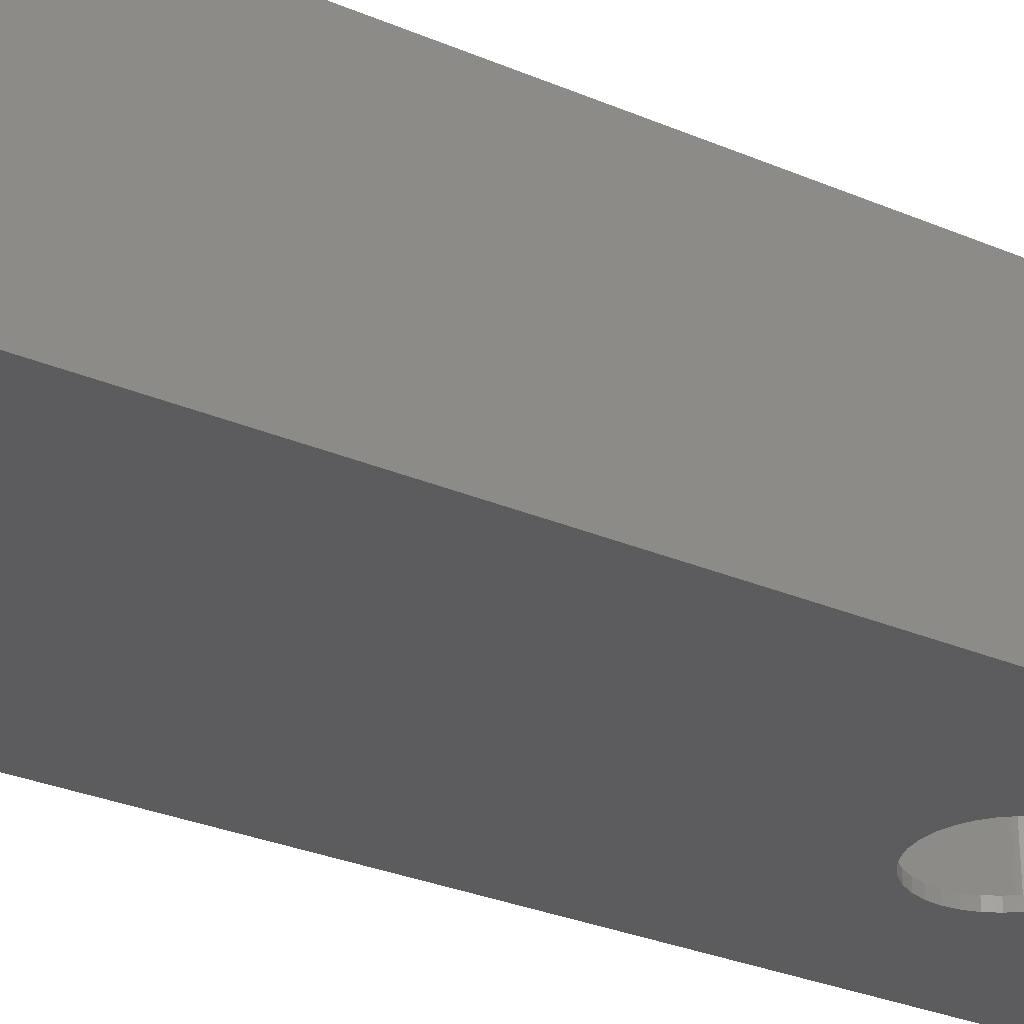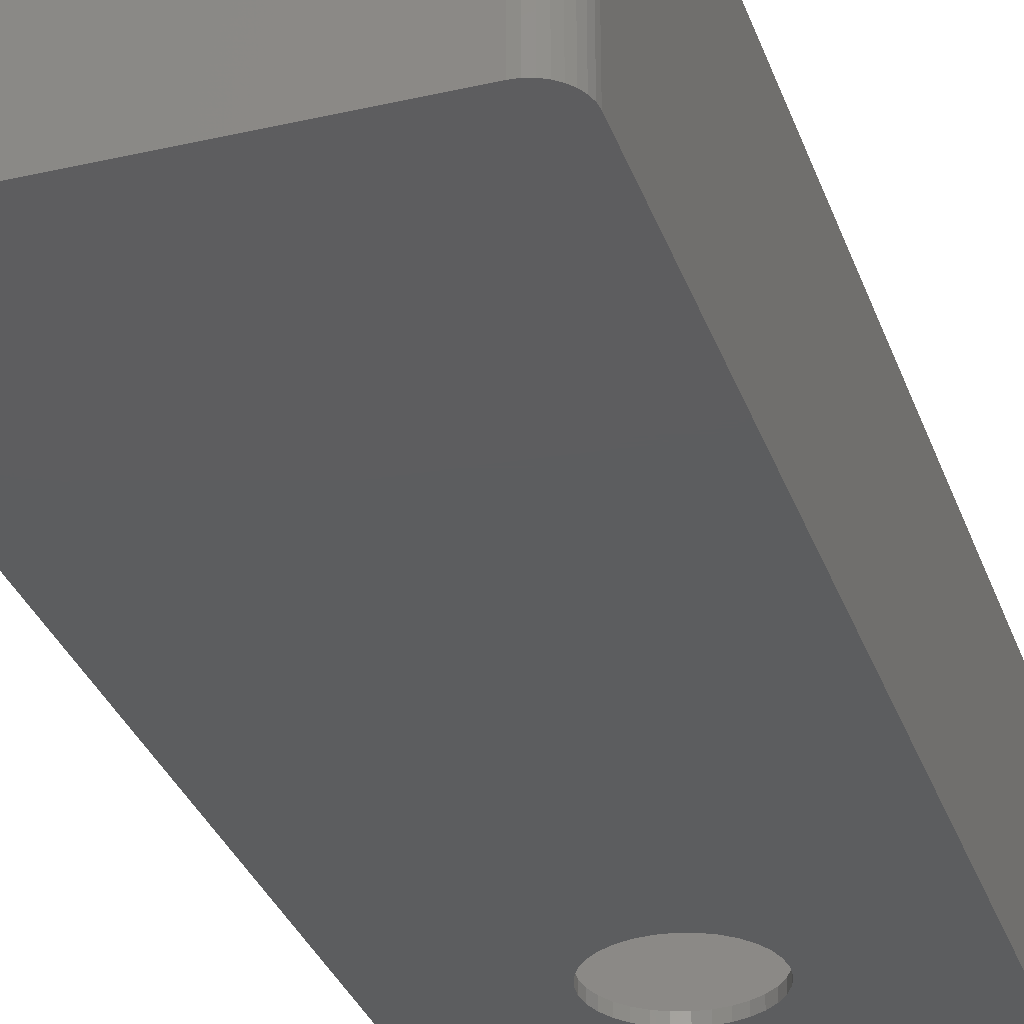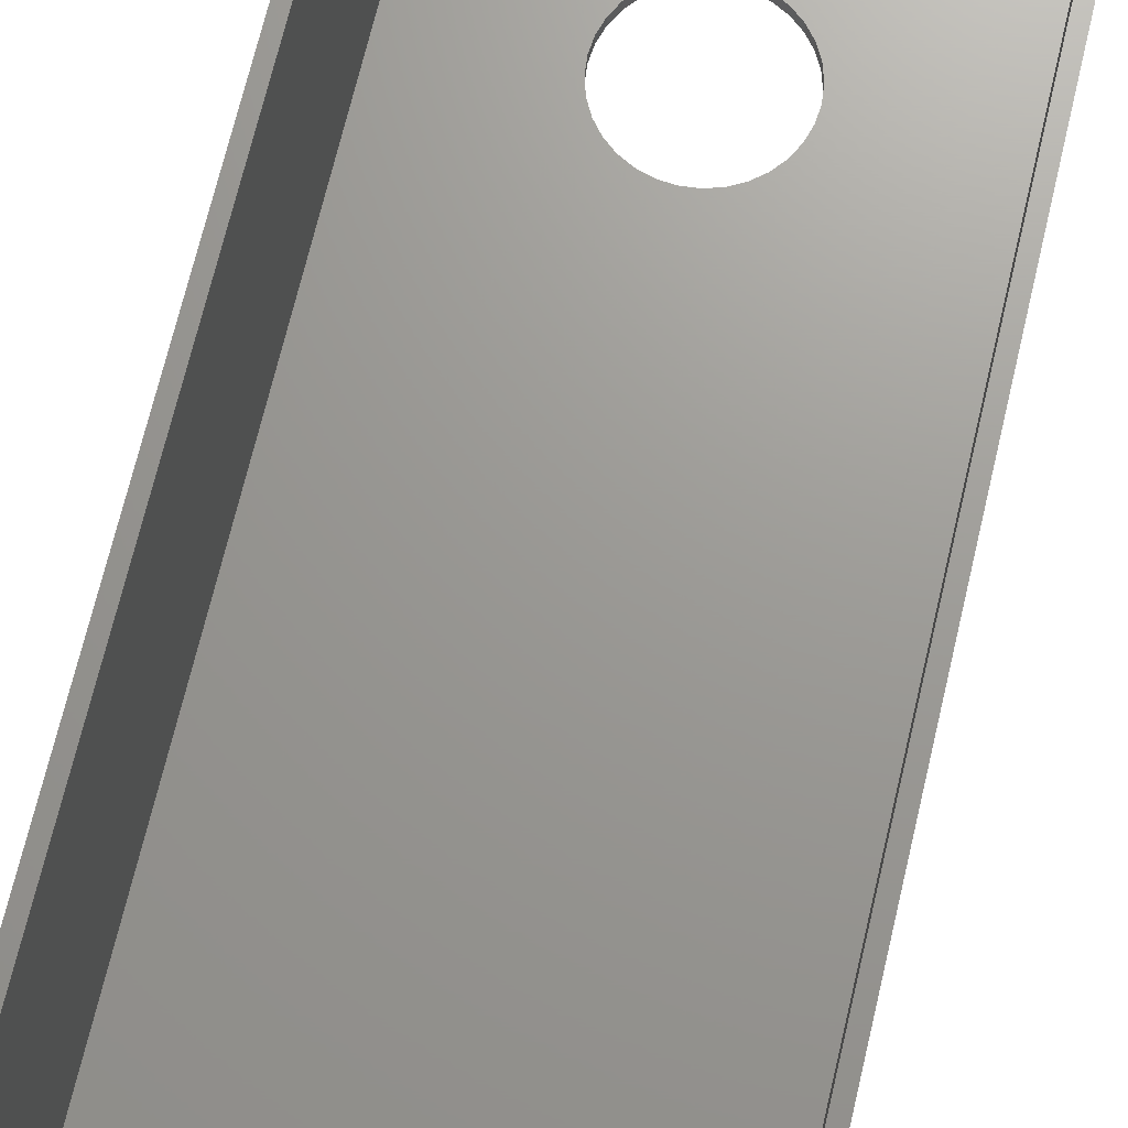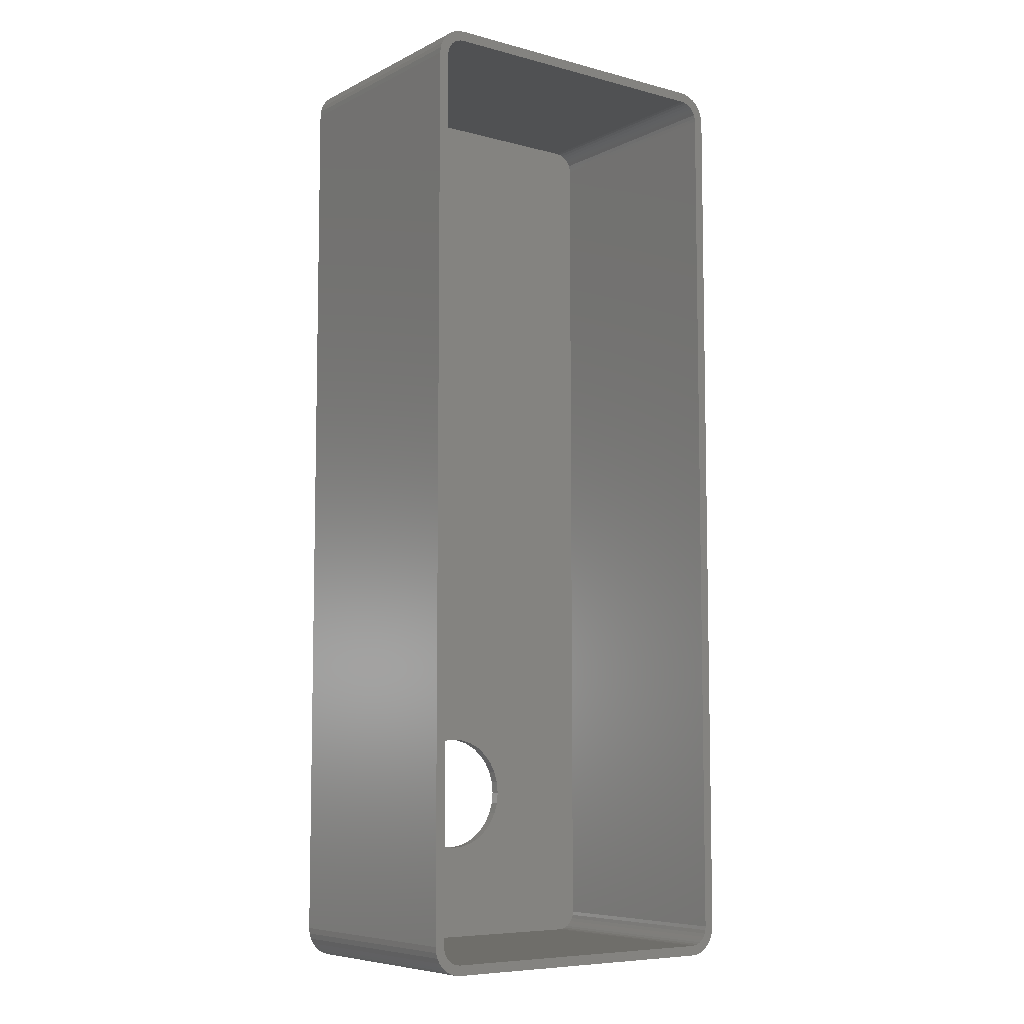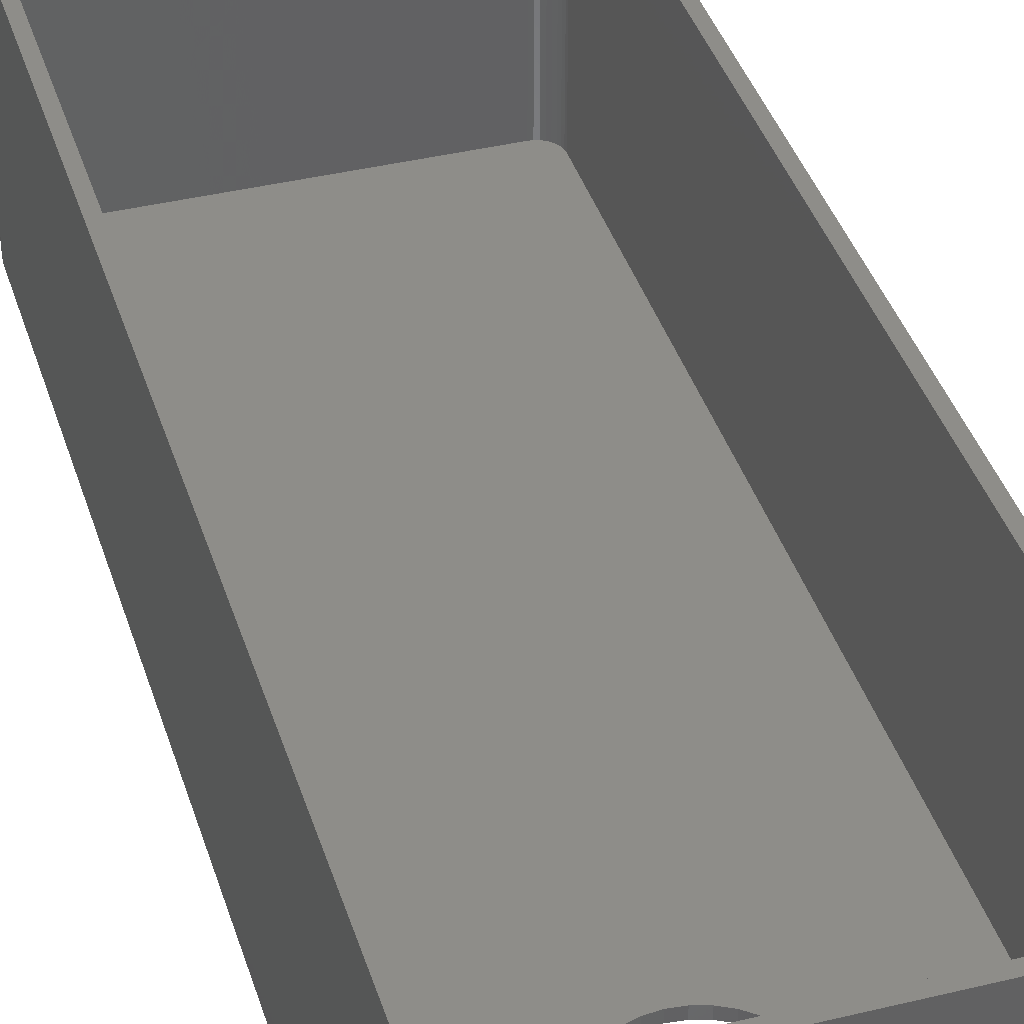
<metadata>
{"format":"stl","ext":"stl","renderer":"f3d","projection":"perspective","resolution":1024,"background":"white","views":[{"elev":-29.7,"azim":58.0,"up":"+Y"},{"elev":-32.1,"azim":17.8,"up":"+Y"},{"elev":69.6,"azim":13.3,"up":"+Y"},{"elev":-7.4,"azim":143.4,"up":"+Z"},{"elev":39.5,"azim":163.2,"up":"+Y"}]}
</metadata>
<code>
# stl→obj: 208 verts, 416 faces
v 0.1411 -0.1797 0.1802
v 0.1319 -0.1875 0.1793
v 0.1319 -0.1797 0.1793
v 0.123 -0.1875 0.1766
v 0.123 -0.1797 0.1766
v 0.1148 -0.1875 0.1722
v 0.1148 -0.1797 0.1722
v 0.1076 -0.1875 0.1663
v 0.1076 -0.1797 0.1663
v 0.1017 -0.1875 0.1591
v 0.1017 -0.1797 0.1591
v 0.09736 -0.1875 0.1509
v 0.09736 -0.1797 0.1509
v 0.09466 -0.1875 0.1421
v 0.09466 -0.1797 0.1421
v 0.09375 -0.1875 0.1328
v 0.09375 -0.1797 0.1328
v 0.1411 -0.1875 0.1802
v 0.1504 -0.1797 0.1793
v 0.1504 -0.1875 0.1793
v 0.1592 -0.1797 0.1766
v 0.1592 -0.1875 0.1766
v 0.1674 -0.1797 0.1722
v 0.1674 -0.1875 0.1722
v 0.1746 -0.1797 0.1663
v 0.1746 -0.1875 0.1663
v 0.1805 -0.1797 0.1591
v 0.1805 -0.1875 0.1591
v 0.1849 -0.1797 0.1509
v 0.1849 -0.1875 0.1509
v 0.1876 -0.1797 0.1421
v 0.1876 -0.1875 0.1421
v 0.1885 -0.1797 0.1328
v 0.1885 -0.1875 0.1328
v 0.1411 -0.1797 0.08544
v 0.1504 -0.1875 0.08635
v 0.1504 -0.1797 0.08635
v 0.1592 -0.1875 0.08905
v 0.1592 -0.1797 0.08905
v 0.1674 -0.1875 0.09343
v 0.1674 -0.1797 0.09343
v 0.1746 -0.1875 0.09932
v 0.1746 -0.1797 0.09932
v 0.1805 -0.1875 0.1065
v 0.1805 -0.1797 0.1065
v 0.1849 -0.1875 0.1147
v 0.1849 -0.1797 0.1147
v 0.1876 -0.1875 0.1236
v 0.1876 -0.1797 0.1236
v 0.1411 -0.1875 0.08544
v 0.1319 -0.1797 0.08635
v 0.1319 -0.1875 0.08635
v 0.123 -0.1797 0.08905
v 0.123 -0.1875 0.08905
v 0.1148 -0.1797 0.09343
v 0.1148 -0.1875 0.09343
v 0.1076 -0.1797 0.09932
v 0.1076 -0.1875 0.09932
v 0.1017 -0.1797 0.1065
v 0.1017 -0.1875 0.1065
v 0.09736 -0.1797 0.1147
v 0.09736 -0.1875 0.1147
v 0.09466 -0.1797 0.1236
v 0.09466 -0.1875 0.1236
v 0.2763 -0.1875 0.7433
v 0.2812 -0.1875 0.7358
v 0.2791 -0.1875 0.7398
v 0.02294 -0.1875 0.75
v 0.01847 -0.1875 0.7496
v 0.01416 -0.1875 0.7483
v 0.26 -0.1875 0.75
v 0.2688 -0.1875 0.7483
v 0.2645 -0.1875 0.7496
v 0.26 -0.1875 0.0004934
v 0.2645 -0.1875 0.0009343
v 0.2688 -0.1875 0.00224
v 0.02294 -0.1875 0.0004934
v 0.0102 -0.1875 0.7461
v 0.00672 -0.1875 0.7433
v 0.003867 -0.1875 0.7398
v 0.001747 -0.1875 0.7358
v 0.0004409 -0.1875 0.7315
v 4.51e-17 -0.1875 0.7271
v 0.283 -0.1875 0.7271
v 0.2825 -0.1875 0.7315
v 0.2728 -0.1875 0.7461
v 0.283 -0.1875 0.02344
v 3.469e-18 -0.1875 0.02344
v 0.0004409 -0.1875 0.01896
v 0.001747 -0.1875 0.01466
v 0.003867 -0.1875 0.01069
v 0.00672 -0.1875 0.007214
v 0.0102 -0.1875 0.00436
v 0.01416 -0.1875 0.00224
v 0.01847 -0.1875 0.0009343
v 0.2728 -0.1875 0.00436
v 0.2763 -0.1875 0.007214
v 0.2791 -0.1875 0.01069
v 0.2812 -0.1875 0.01466
v 0.2825 -0.1875 0.01896
v 0.008103 -0.1797 0.73
v 0.008964 -0.1797 0.7328
v 0.007812 -0.1797 0.7271
v 0.01715 -0.1797 0.741
v 0.01999 -0.1797 0.7419
v 0.02294 -0.1797 0.7422
v 0.2752 -0.1797 0.7271
v 0.2752 -0.1797 0.02344
v 0.274 -0.1797 0.7328
v 0.2749 -0.1797 0.73
v 0.26 -0.1797 0.008306
v 0.02294 -0.1797 0.008306
v 0.2658 -0.1797 0.009458
v 0.263 -0.1797 0.008597
v 0.01036 -0.1797 0.7355
v 0.01224 -0.1797 0.7378
v 0.01454 -0.1797 0.7396
v 0.26 -0.1797 0.7422
v 0.2707 -0.1797 0.7378
v 0.2726 -0.1797 0.7355
v 0.007812 -0.1797 0.02344
v 0.008103 -0.1797 0.02049
v 0.01999 -0.1797 0.008597
v 0.01715 -0.1797 0.009458
v 0.01454 -0.1797 0.01086
v 0.01224 -0.1797 0.01274
v 0.01036 -0.1797 0.01503
v 0.008964 -0.1797 0.01765
v 0.263 -0.1797 0.7419
v 0.2658 -0.1797 0.741
v 0.2684 -0.1797 0.7396
v 0.2749 -0.1797 0.02049
v 0.274 -0.1797 0.01765
v 0.2726 -0.1797 0.01503
v 0.2707 -0.1797 0.01274
v 0.2684 -0.1797 0.01086
v 0.2825 -2.795e-19 0.01896
v 0.2749 -1.844e-19 0.02049
v 0.283 -4.387e-34 0.02344
v 0.2752 1.899e-26 0.02344
v 0.0004409 4.191e-17 0.7315
v 0.008103 4.182e-17 0.73
v 4.51e-17 4.163e-17 0.7271
v 0.007812 4.394e-17 0.7271
v 0.2728 -1.191e-18 0.00436
v 0.2688 -1.324e-18 0.00224
v 0.26 -9.45e-19 0.008306
v 0.01416 -1.324e-18 0.00224
v 0.0102 -1.191e-18 0.00436
v 0.02294 -9.45e-19 0.008306
v 0.0102 4.282e-17 0.7461
v 0.01416 4.296e-17 0.7483
v 0.02294 4.258e-17 0.7422
v 0.01454 4.242e-17 0.7396
v 0.003867 4.243e-17 0.7398
v 0.01715 4.251e-17 0.741
v 0.01224 4.23e-17 0.7378
v 0.001747 4.218e-17 0.7358
v 0.01036 4.216e-17 0.7355
v 0.008964 4.199e-17 0.7328
v 0.008964 -3.616e-19 0.01765
v 0.0004409 -2.795e-19 0.01896
v 0.008103 -1.844e-19 0.02049
v 0.001747 -5.483e-19 0.01466
v 0.01036 -5.25e-19 0.01503
v 0.01224 -6.682e-19 0.01274
v 0.003867 -7.961e-19 0.01069
v 0.01454 -7.857e-19 0.01086
v 0.01715 -8.73e-19 0.009458
v 0.2707 4.23e-17 0.7378
v 0.2684 4.242e-17 0.7396
v 0.2791 4.243e-17 0.7398
v 0.2726 4.216e-17 0.7355
v 0.2812 4.218e-17 0.7358
v 0.274 4.199e-17 0.7328
v 0.2825 4.191e-17 0.7315
v 0.2749 4.182e-17 0.73
v 0.274 -3.616e-19 0.01765
v 0.2812 -5.483e-19 0.01466
v 0.2726 -5.25e-19 0.01503
v 0.2707 -6.682e-19 0.01274
v 0.2791 -7.961e-19 0.01069
v 0.2684 -7.857e-19 0.01086
v 0.2658 -8.73e-19 0.009458
v 0.2752 4.163e-17 0.7271
v 0.283 4.394e-17 0.7271
v 3.469e-18 2.632e-34 0.02344
v 0.007812 -6.657e-34 0.02344
v 0.02294 4.537e-17 0.75
v 0.26 4.307e-17 0.75
v 0.26 4.489e-17 0.7422
v 0.01847 4.304e-17 0.7496
v 0.26 -1.433e-18 0.0004934
v 0.2645 -1.405e-18 0.0009343
v 0.02294 -1.433e-18 0.0004934
v 0.01847 -1.405e-18 0.0009343
v 0.2645 4.304e-17 0.7496
v 0.2688 4.296e-17 0.7483
v 0.2728 4.282e-17 0.7461
v 0.2763 4.265e-17 0.7433
v 0.00672 4.265e-17 0.7433
v 0.01999 4.256e-17 0.7419
v 0.00672 -1.013e-18 0.007214
v 0.01999 -9.268e-19 0.008597
v 0.2658 4.251e-17 0.741
v 0.263 4.256e-17 0.7419
v 0.2763 -1.013e-18 0.007214
v 0.263 -9.268e-19 0.008597
f 1 2 3
f 3 2 4
f 3 4 5
f 5 4 6
f 5 6 7
f 7 6 8
f 7 8 9
f 9 8 10
f 9 10 11
f 11 10 12
f 11 12 13
f 13 12 14
f 13 14 15
f 15 14 16
f 15 16 17
f 2 1 18
f 18 1 19
f 18 19 20
f 20 19 21
f 20 21 22
f 22 21 23
f 22 23 24
f 24 23 25
f 24 25 26
f 26 25 27
f 26 27 28
f 28 27 29
f 28 29 30
f 30 29 31
f 30 31 32
f 32 31 33
f 32 33 34
f 35 36 37
f 37 36 38
f 37 38 39
f 39 38 40
f 39 40 41
f 41 40 42
f 41 42 43
f 43 42 44
f 43 44 45
f 45 44 46
f 45 46 47
f 47 46 48
f 47 48 49
f 49 48 34
f 49 34 33
f 36 35 50
f 50 35 51
f 50 51 52
f 52 51 53
f 52 53 54
f 54 53 55
f 54 55 56
f 56 55 57
f 56 57 58
f 58 57 59
f 58 59 60
f 60 59 61
f 60 61 62
f 62 61 63
f 62 63 64
f 64 63 17
f 64 17 16
f 65 66 67
f 68 69 70
f 71 72 73
f 74 75 76
f 74 76 50
f 74 50 77
f 18 71 68
f 18 68 70
f 18 70 78
f 18 78 79
f 18 79 80
f 18 80 81
f 18 81 82
f 18 82 83
f 84 85 66
f 84 66 65
f 84 65 86
f 84 86 72
f 84 72 71
f 84 71 18
f 84 18 20
f 84 20 22
f 84 22 24
f 84 24 26
f 84 26 28
f 84 28 30
f 84 30 32
f 84 32 34
f 84 34 87
f 88 89 50
f 88 50 52
f 88 52 54
f 88 54 56
f 88 56 58
f 88 58 60
f 88 60 62
f 88 62 64
f 88 64 16
f 83 88 16
f 83 16 14
f 83 14 12
f 83 12 10
f 83 10 8
f 83 8 6
f 83 6 4
f 83 4 2
f 83 2 18
f 50 89 90
f 50 90 91
f 50 91 92
f 50 92 93
f 50 93 94
f 50 94 95
f 50 95 77
f 87 34 48
f 87 48 46
f 87 46 44
f 87 44 42
f 87 42 40
f 87 40 38
f 87 38 36
f 87 36 50
f 50 76 96
f 50 96 97
f 50 97 98
f 50 98 99
f 50 99 100
f 50 100 87
f 101 102 103
f 104 105 106
f 107 108 33
f 107 33 31
f 107 31 29
f 107 29 27
f 107 27 25
f 107 25 23
f 107 23 21
f 107 21 19
f 107 19 1
f 107 1 109
f 107 109 110
f 111 112 35
f 111 35 113
f 111 113 114
f 1 103 102
f 1 102 115
f 1 115 116
f 1 116 117
f 1 117 104
f 1 104 106
f 1 106 118
f 1 118 119
f 1 119 120
f 1 120 109
f 121 17 63
f 121 63 61
f 121 61 59
f 121 59 57
f 121 57 55
f 121 55 53
f 121 53 51
f 121 51 35
f 121 35 122
f 103 1 3
f 103 3 5
f 103 5 7
f 103 7 9
f 103 9 11
f 103 11 13
f 103 13 15
f 103 15 17
f 103 17 121
f 35 112 123
f 35 123 124
f 35 124 125
f 35 125 126
f 35 126 127
f 35 127 128
f 35 128 122
f 108 35 37
f 108 37 39
f 108 39 41
f 108 41 43
f 108 43 45
f 108 45 47
f 108 47 49
f 108 49 33
f 119 118 129
f 119 129 130
f 119 130 131
f 35 108 132
f 35 132 133
f 35 133 134
f 35 134 135
f 35 135 136
f 35 136 113
f 137 138 139
f 138 140 139
f 141 142 143
f 142 144 143
f 145 146 147
f 148 149 150
f 151 152 153
f 154 155 156
f 155 154 157
f 157 158 155
f 159 158 157
f 158 159 160
f 160 141 158
f 141 160 142
f 161 162 163
f 164 162 161
f 165 164 161
f 164 165 166
f 166 167 164
f 168 167 166
f 167 168 169
f 170 171 172
f 173 170 172
f 174 173 172
f 175 173 174
f 176 175 174
f 177 175 176
f 137 178 138
f 178 137 179
f 180 178 179
f 181 180 179
f 182 181 179
f 183 181 182
f 184 183 182
f 185 177 176
f 185 176 186
f 185 186 139
f 185 139 140
f 187 143 144
f 187 144 188
f 187 188 163
f 187 163 162
f 189 190 191
f 189 191 153
f 189 153 152
f 189 152 192
f 193 150 147
f 193 147 146
f 193 146 194
f 195 196 148
f 195 148 150
f 195 150 193
f 191 190 197
f 191 197 198
f 191 198 199
f 191 199 200
f 201 151 153
f 201 153 202
f 201 202 156
f 201 156 155
f 203 167 169
f 203 169 204
f 203 204 150
f 203 150 149
f 200 172 171
f 200 171 205
f 200 205 206
f 200 206 191
f 207 145 147
f 207 147 208
f 207 208 184
f 207 184 182
f 166 125 168
f 168 125 124
f 168 124 169
f 169 124 123
f 169 123 204
f 204 123 112
f 204 112 150
f 125 166 126
f 126 166 165
f 126 165 127
f 127 165 161
f 127 161 128
f 128 161 163
f 128 163 122
f 122 163 188
f 122 188 121
f 112 111 150
f 150 111 147
f 181 134 180
f 180 134 133
f 180 133 178
f 178 133 132
f 178 132 138
f 138 132 108
f 138 108 140
f 134 181 135
f 135 181 183
f 135 183 136
f 136 183 184
f 136 184 113
f 113 184 208
f 113 208 114
f 114 208 147
f 114 147 111
f 108 107 140
f 140 107 185
f 170 131 171
f 171 131 130
f 171 130 205
f 205 130 129
f 205 129 206
f 206 129 118
f 206 118 191
f 131 170 119
f 119 170 173
f 119 173 120
f 120 173 175
f 120 175 109
f 109 175 177
f 109 177 110
f 110 177 185
f 110 185 107
f 118 106 191
f 191 106 153
f 157 115 159
f 159 115 102
f 159 102 160
f 160 102 101
f 160 101 142
f 142 101 103
f 142 103 144
f 115 157 116
f 116 157 154
f 116 154 117
f 117 154 156
f 117 156 104
f 104 156 202
f 104 202 105
f 105 202 153
f 105 153 106
f 103 121 144
f 144 121 188
f 83 143 88
f 88 143 187
f 143 83 141
f 141 83 82
f 141 82 158
f 158 82 81
f 158 81 155
f 155 81 80
f 155 80 201
f 201 80 79
f 201 79 151
f 151 79 78
f 151 78 152
f 152 78 70
f 152 70 192
f 192 70 69
f 192 69 189
f 189 69 68
f 71 190 68
f 68 190 189
f 190 71 197
f 197 71 73
f 197 73 198
f 198 73 72
f 198 72 199
f 199 72 86
f 199 86 200
f 200 86 65
f 200 65 172
f 172 65 67
f 172 67 174
f 174 67 66
f 174 66 176
f 176 66 85
f 176 85 186
f 186 85 84
f 87 139 84
f 84 139 186
f 139 87 137
f 137 87 100
f 137 100 179
f 179 100 99
f 179 99 182
f 182 99 98
f 182 98 207
f 207 98 97
f 207 97 145
f 145 97 96
f 145 96 146
f 146 96 76
f 146 76 194
f 194 76 75
f 194 75 193
f 193 75 74
f 77 195 74
f 74 195 193
f 195 77 196
f 196 77 95
f 196 95 148
f 148 95 94
f 148 94 149
f 149 94 93
f 149 93 203
f 203 93 92
f 203 92 167
f 167 92 91
f 167 91 164
f 164 91 90
f 164 90 162
f 162 90 89
f 162 89 187
f 187 89 88

</code>
